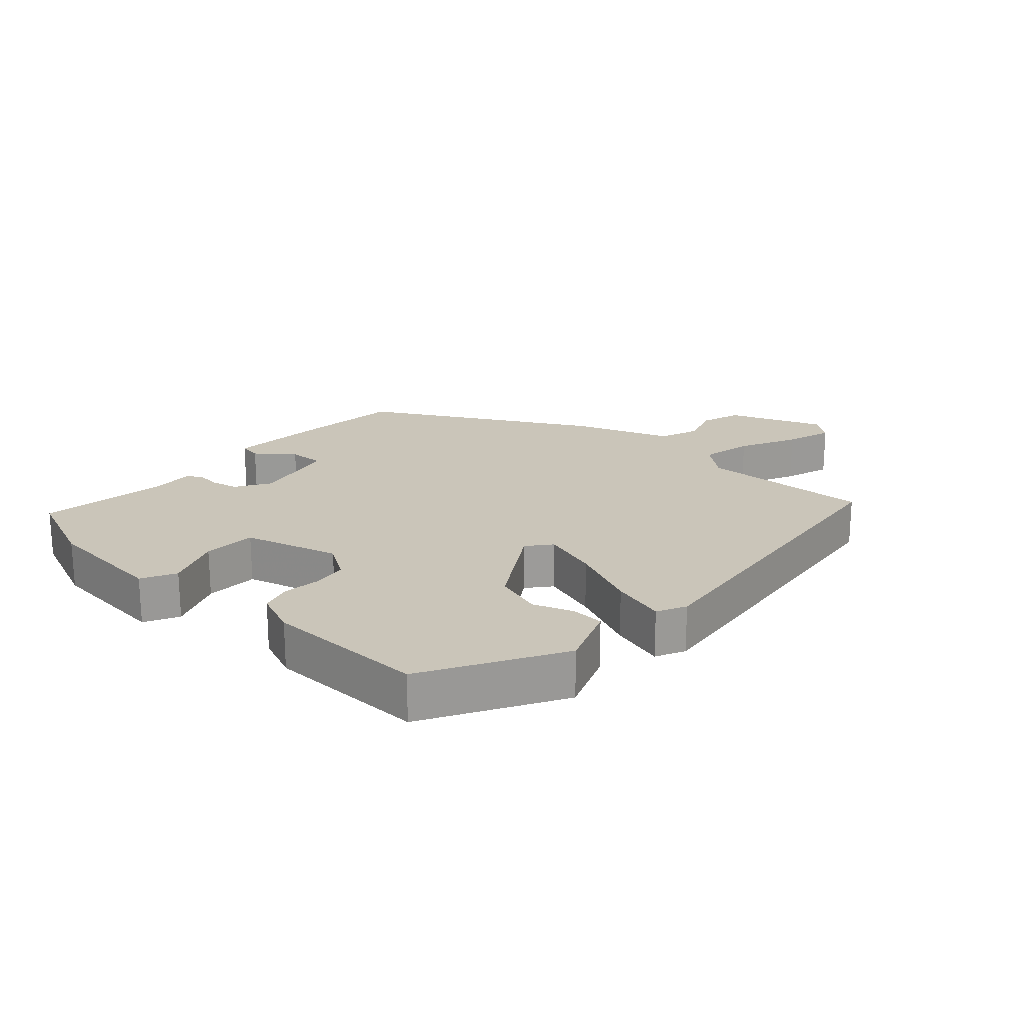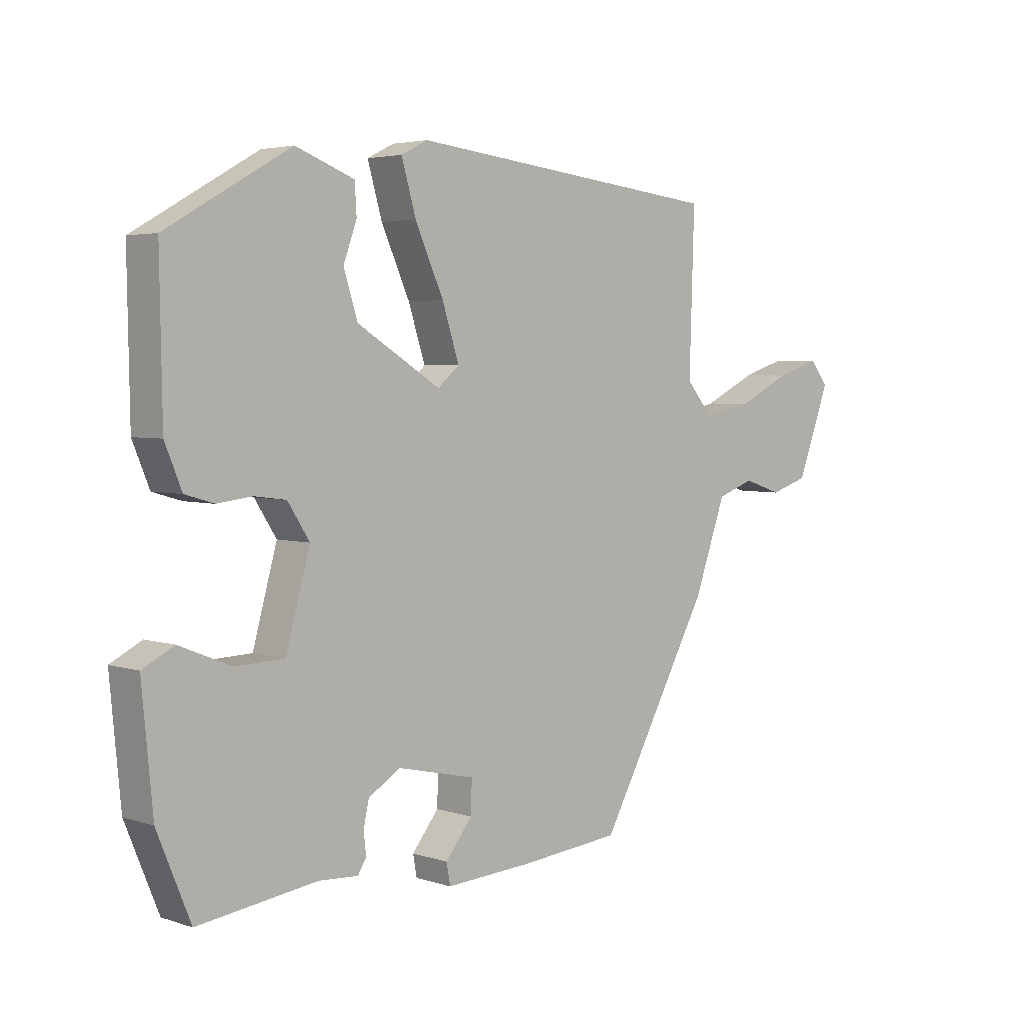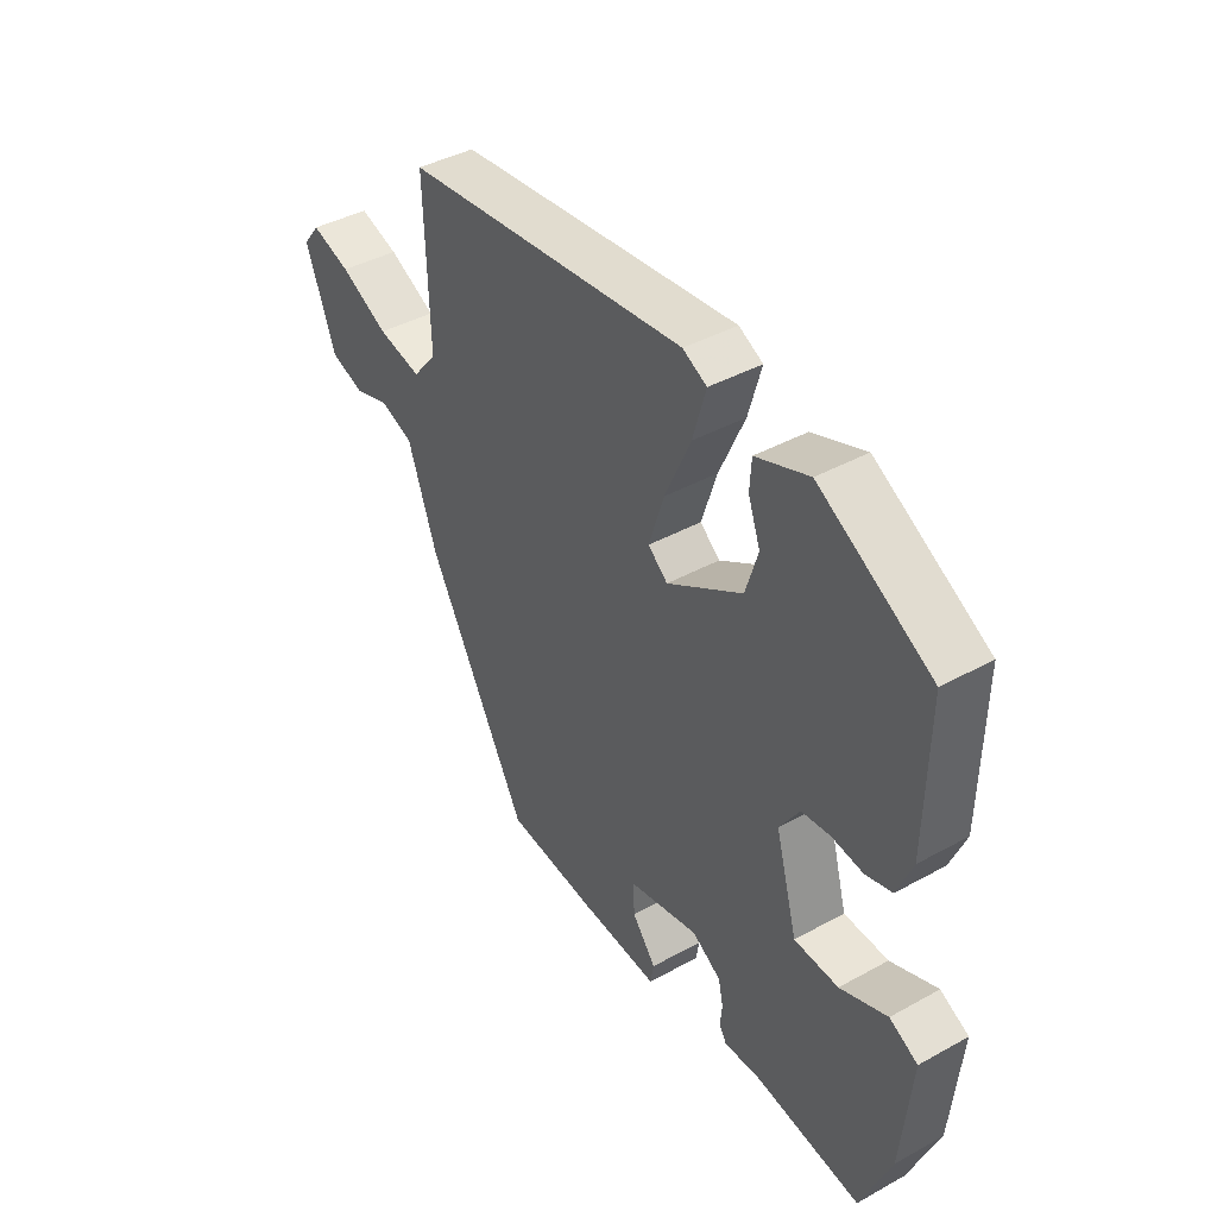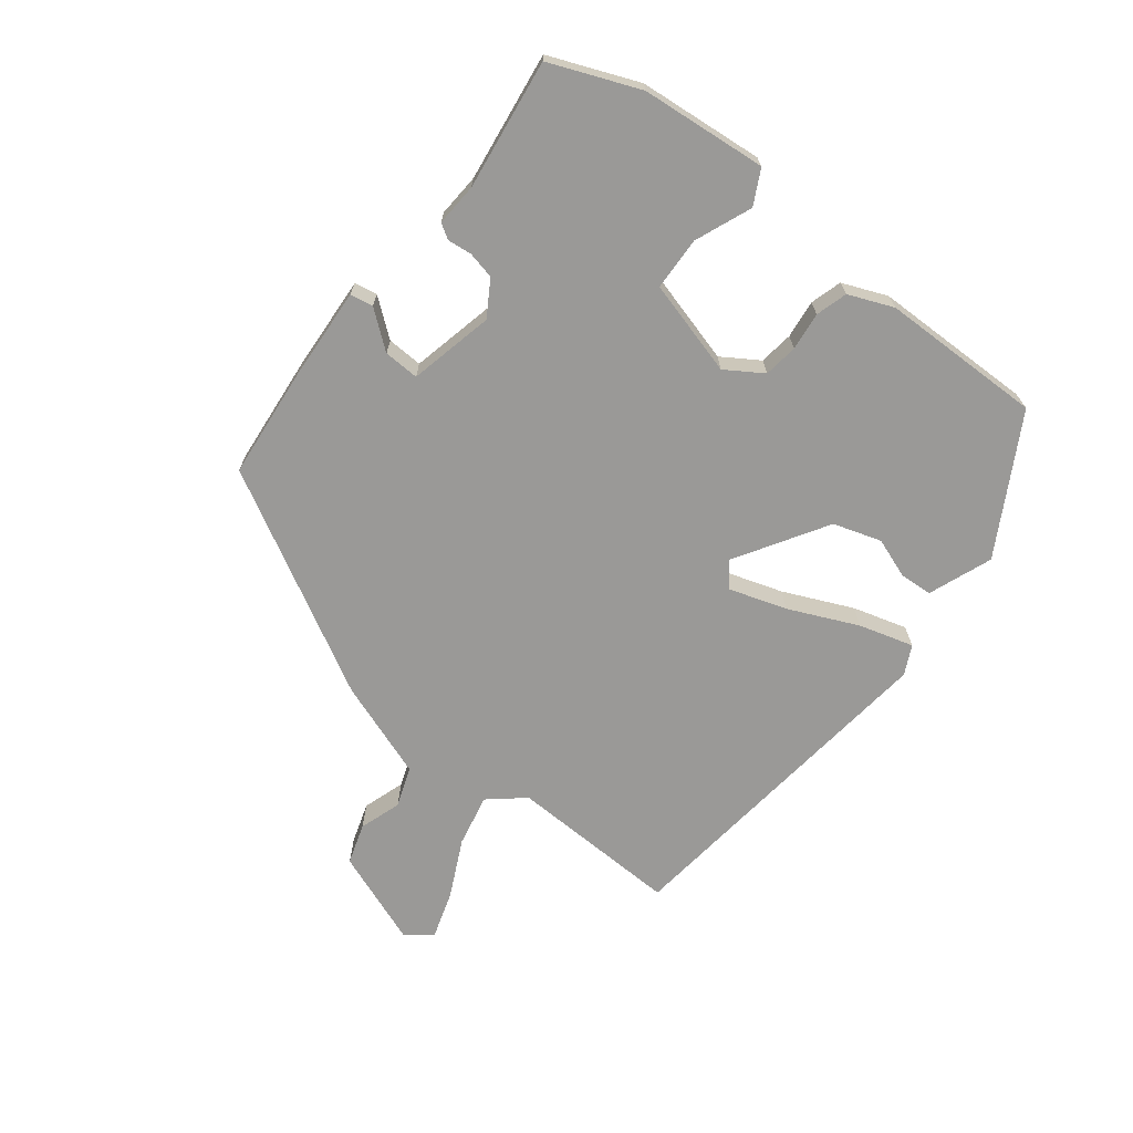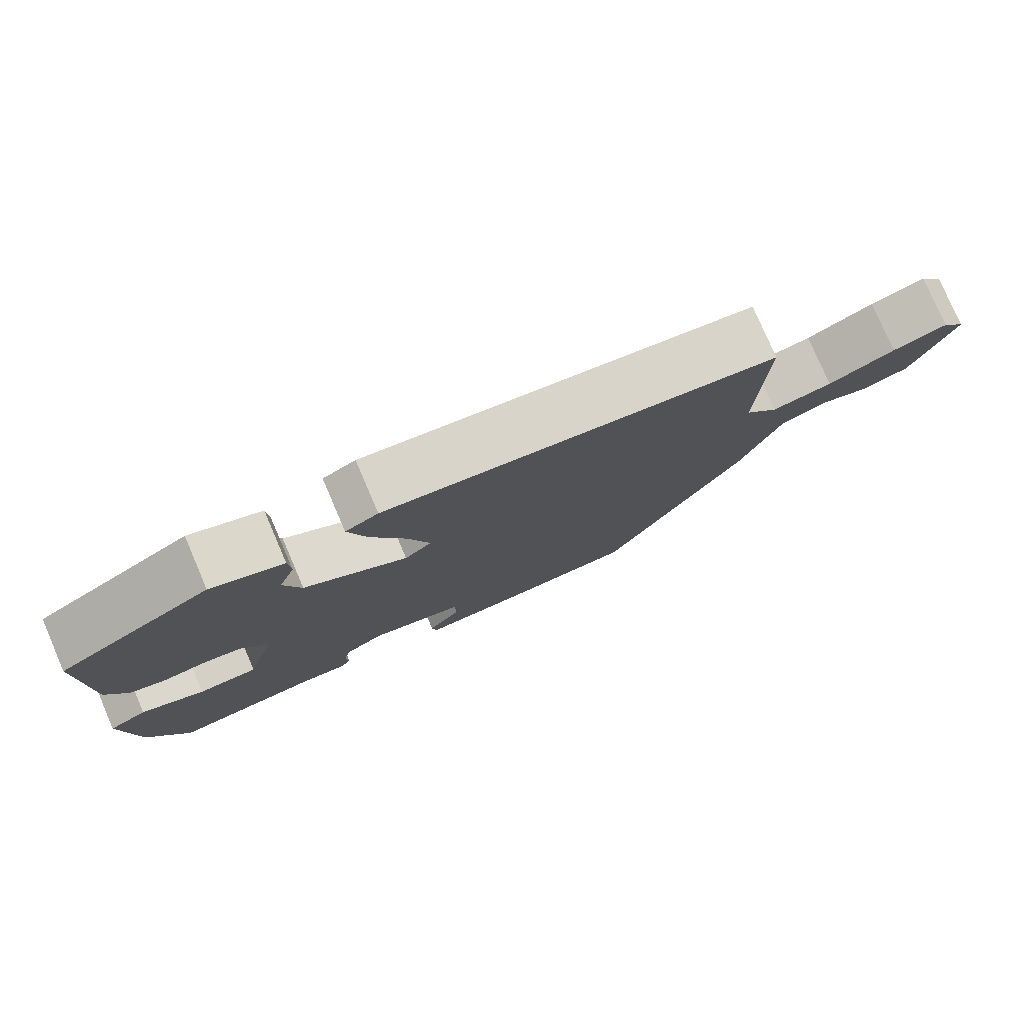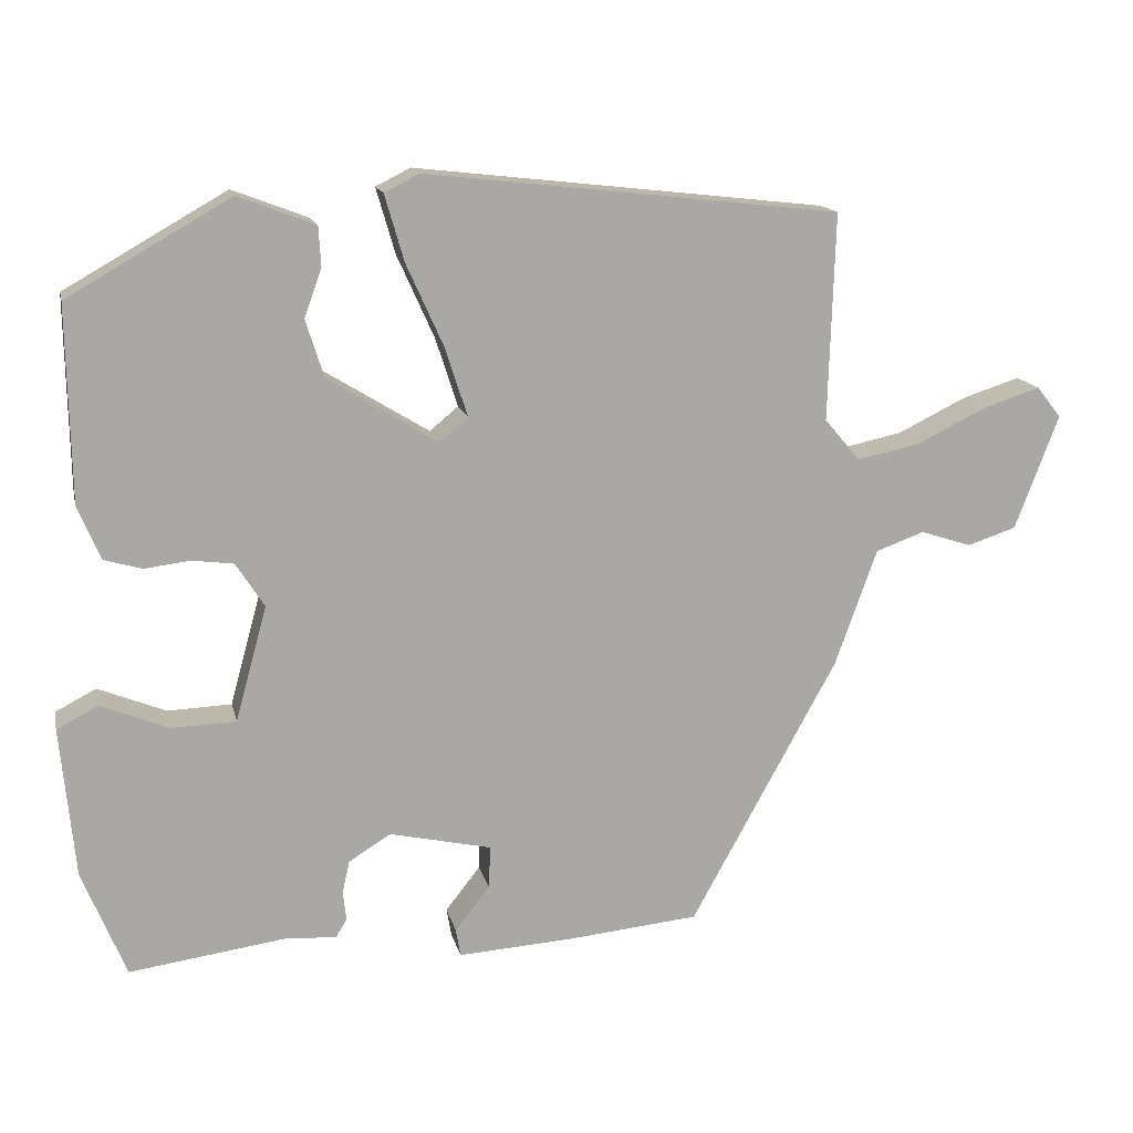
<metadata>
{"format":"obj","ext":"obj","renderer":"f3d","projection":"perspective","resolution":1024,"background":"white","views":[{"elev":20.6,"azim":-48.0,"up":"+Y"},{"elev":3.9,"azim":-43.0,"up":"+Z"},{"elev":41.3,"azim":-123.8,"up":"+Z"},{"elev":-69.0,"azim":-127.9,"up":"+Y"},{"elev":78.3,"azim":-23.3,"up":"+Z"},{"elev":14.8,"azim":-12.5,"up":"+Z"}]}
</metadata>
<code>
v 0.316 0.07 -0.484
v 0.149 0.07 -0.5
v 0.004 0.07 -0.509
v -0.002 0.07 -0.474
v 0.042 0.07 -0.418
v 0.044 0.07 -0.364
v -0.085 0.07 -0.335
v -0.138 0.07 -0.368
v -0.147 0.07 -0.409
v -0.143 0.07 -0.446
v -0.157 0.07 -0.469
v -0.222 0.07 -0.465
v -0.419 0.07 -0.492
v -0.474 0.07 -0.357
v -0.492 0.07 -0.166
v -0.44 0.07 -0.139
v -0.354 0.07 -0.174
v -0.273 0.07 -0.171
v -0.233 0.07 -0.026
v -0.269 0.07 0.03
v -0.321 0.07 0.037
v -0.379 0.07 0.03
v -0.427 0.07 0.044
v -0.455 0.07 0.112
v -0.459 0.07 0.358
v -0.254 0.07 0.475
v -0.157 0.07 0.438
v -0.154 0.07 0.388
v -0.176 0.07 0.327
v -0.153 0.07 0.254
v -0.015 0.07 0.169
v 0.021 0.07 0.199
v -0.007 0.07 0.286
v -0.054 0.07 0.391
v -0.078 0.07 0.474
v -0.034 0.07 0.496
v 0.488 0.07 0.437
v 0.48 0.07 0.175
v 0.525 0.07 0.122
v 0.605 0.07 0.139
v 0.693 0.07 0.182
v 0.765 0.07 0.205
v 0.796 0.07 0.166
v 0.741 0.07 0.021
v 0.679 0.07 0.001
v 0.615 0.07 0.022
v 0.554 0.07 0
v 0.501 0.07 -0.148
v 0.316 0 -0.484
v 0.149 0 -0.5
v 0.004 0 -0.509
v -0.002 0 -0.474
v 0.042 0 -0.418
v 0.044 0 -0.364
v -0.085 0 -0.335
v -0.138 0 -0.368
v -0.147 0 -0.409
v -0.143 0 -0.446
v -0.157 0 -0.469
v -0.222 0 -0.465
v -0.419 0 -0.492
v -0.474 0 -0.357
v -0.492 0 -0.166
v -0.44 0 -0.139
v -0.354 0 -0.174
v -0.273 0 -0.171
v -0.233 0 -0.026
v -0.269 0 0.03
v -0.321 0 0.037
v -0.379 0 0.03
v -0.427 0 0.044
v -0.455 0 0.112
v -0.459 0 0.358
v -0.254 0 0.475
v -0.157 0 0.438
v -0.154 0 0.388
v -0.176 0 0.327
v -0.153 0 0.254
v -0.015 0 0.169
v 0.021 0 0.199
v -0.007 0 0.286
v -0.054 0 0.391
v -0.078 0 0.474
v -0.034 0 0.496
v 0.488 0 0.437
v 0.48 0 0.175
v 0.525 0 0.122
v 0.605 0 0.139
v 0.693 0 0.182
v 0.765 0 0.205
v 0.796 0 0.166
v 0.741 0 0.021
v 0.679 0 0.001
v 0.615 0 0.022
v 0.554 0 0
v 0.501 0 -0.148
f 47 48 1 2
f 43 44 45 46
f 43 46 47
f 40 41 42 43
f 39 40 43 47
f 38 39 47 2
f 33 34 35 36
f 32 33 36 37
f 31 32 37 38
f 26 27 28 29
f 26 29 30
f 25 26 30
f 24 25 30 31
f 21 22 23 24
f 20 21 24 31
f 14 15 16 17
f 12 13 14 17
f 12 17 18
f 9 10 11 12
f 8 9 12 18
f 7 8 18 19
f 2 3 4 5
f 2 5 6
f 38 2 6
f 19 20 31 38
f 6 7 19 38
f 50 49 96 95
f 94 93 92 91
f 95 94 91
f 91 90 89 88
f 95 91 88 87
f 50 95 87 86
f 84 83 82 81
f 85 84 81 80
f 86 85 80 79
f 77 76 75 74
f 78 77 74
f 78 74 73
f 79 78 73 72
f 72 71 70 69
f 79 72 69 68
f 65 64 63 62
f 65 62 61 60
f 66 65 60
f 60 59 58 57
f 66 60 57 56
f 67 66 56 55
f 53 52 51 50
f 54 53 50
f 54 50 86
f 86 79 68 67
f 86 67 55 54
f 1 49 50 2
f 2 50 51 3
f 3 51 52 4
f 4 52 53 5
f 5 53 54 6
f 6 54 55 7
f 7 55 56 8
f 8 56 57 9
f 9 57 58 10
f 10 58 59 11
f 11 59 60 12
f 12 60 61 13
f 13 61 62 14
f 14 62 63 15
f 15 63 64 16
f 16 64 65 17
f 17 65 66 18
f 18 66 67 19
f 19 67 68 20
f 20 68 69 21
f 21 69 70 22
f 22 70 71 23
f 23 71 72 24
f 24 72 73 25
f 25 73 74 26
f 26 74 75 27
f 27 75 76 28
f 28 76 77 29
f 29 77 78 30
f 30 78 79 31
f 31 79 80 32
f 32 80 81 33
f 33 81 82 34
f 34 82 83 35
f 35 83 84 36
f 36 84 85 37
f 37 85 86 38
f 38 86 87 39
f 39 87 88 40
f 40 88 89 41
f 41 89 90 42
f 42 90 91 43
f 43 91 92 44
f 44 92 93 45
f 45 93 94 46
f 46 94 95 47
f 47 95 96 48
f 48 96 49 1

</code>
